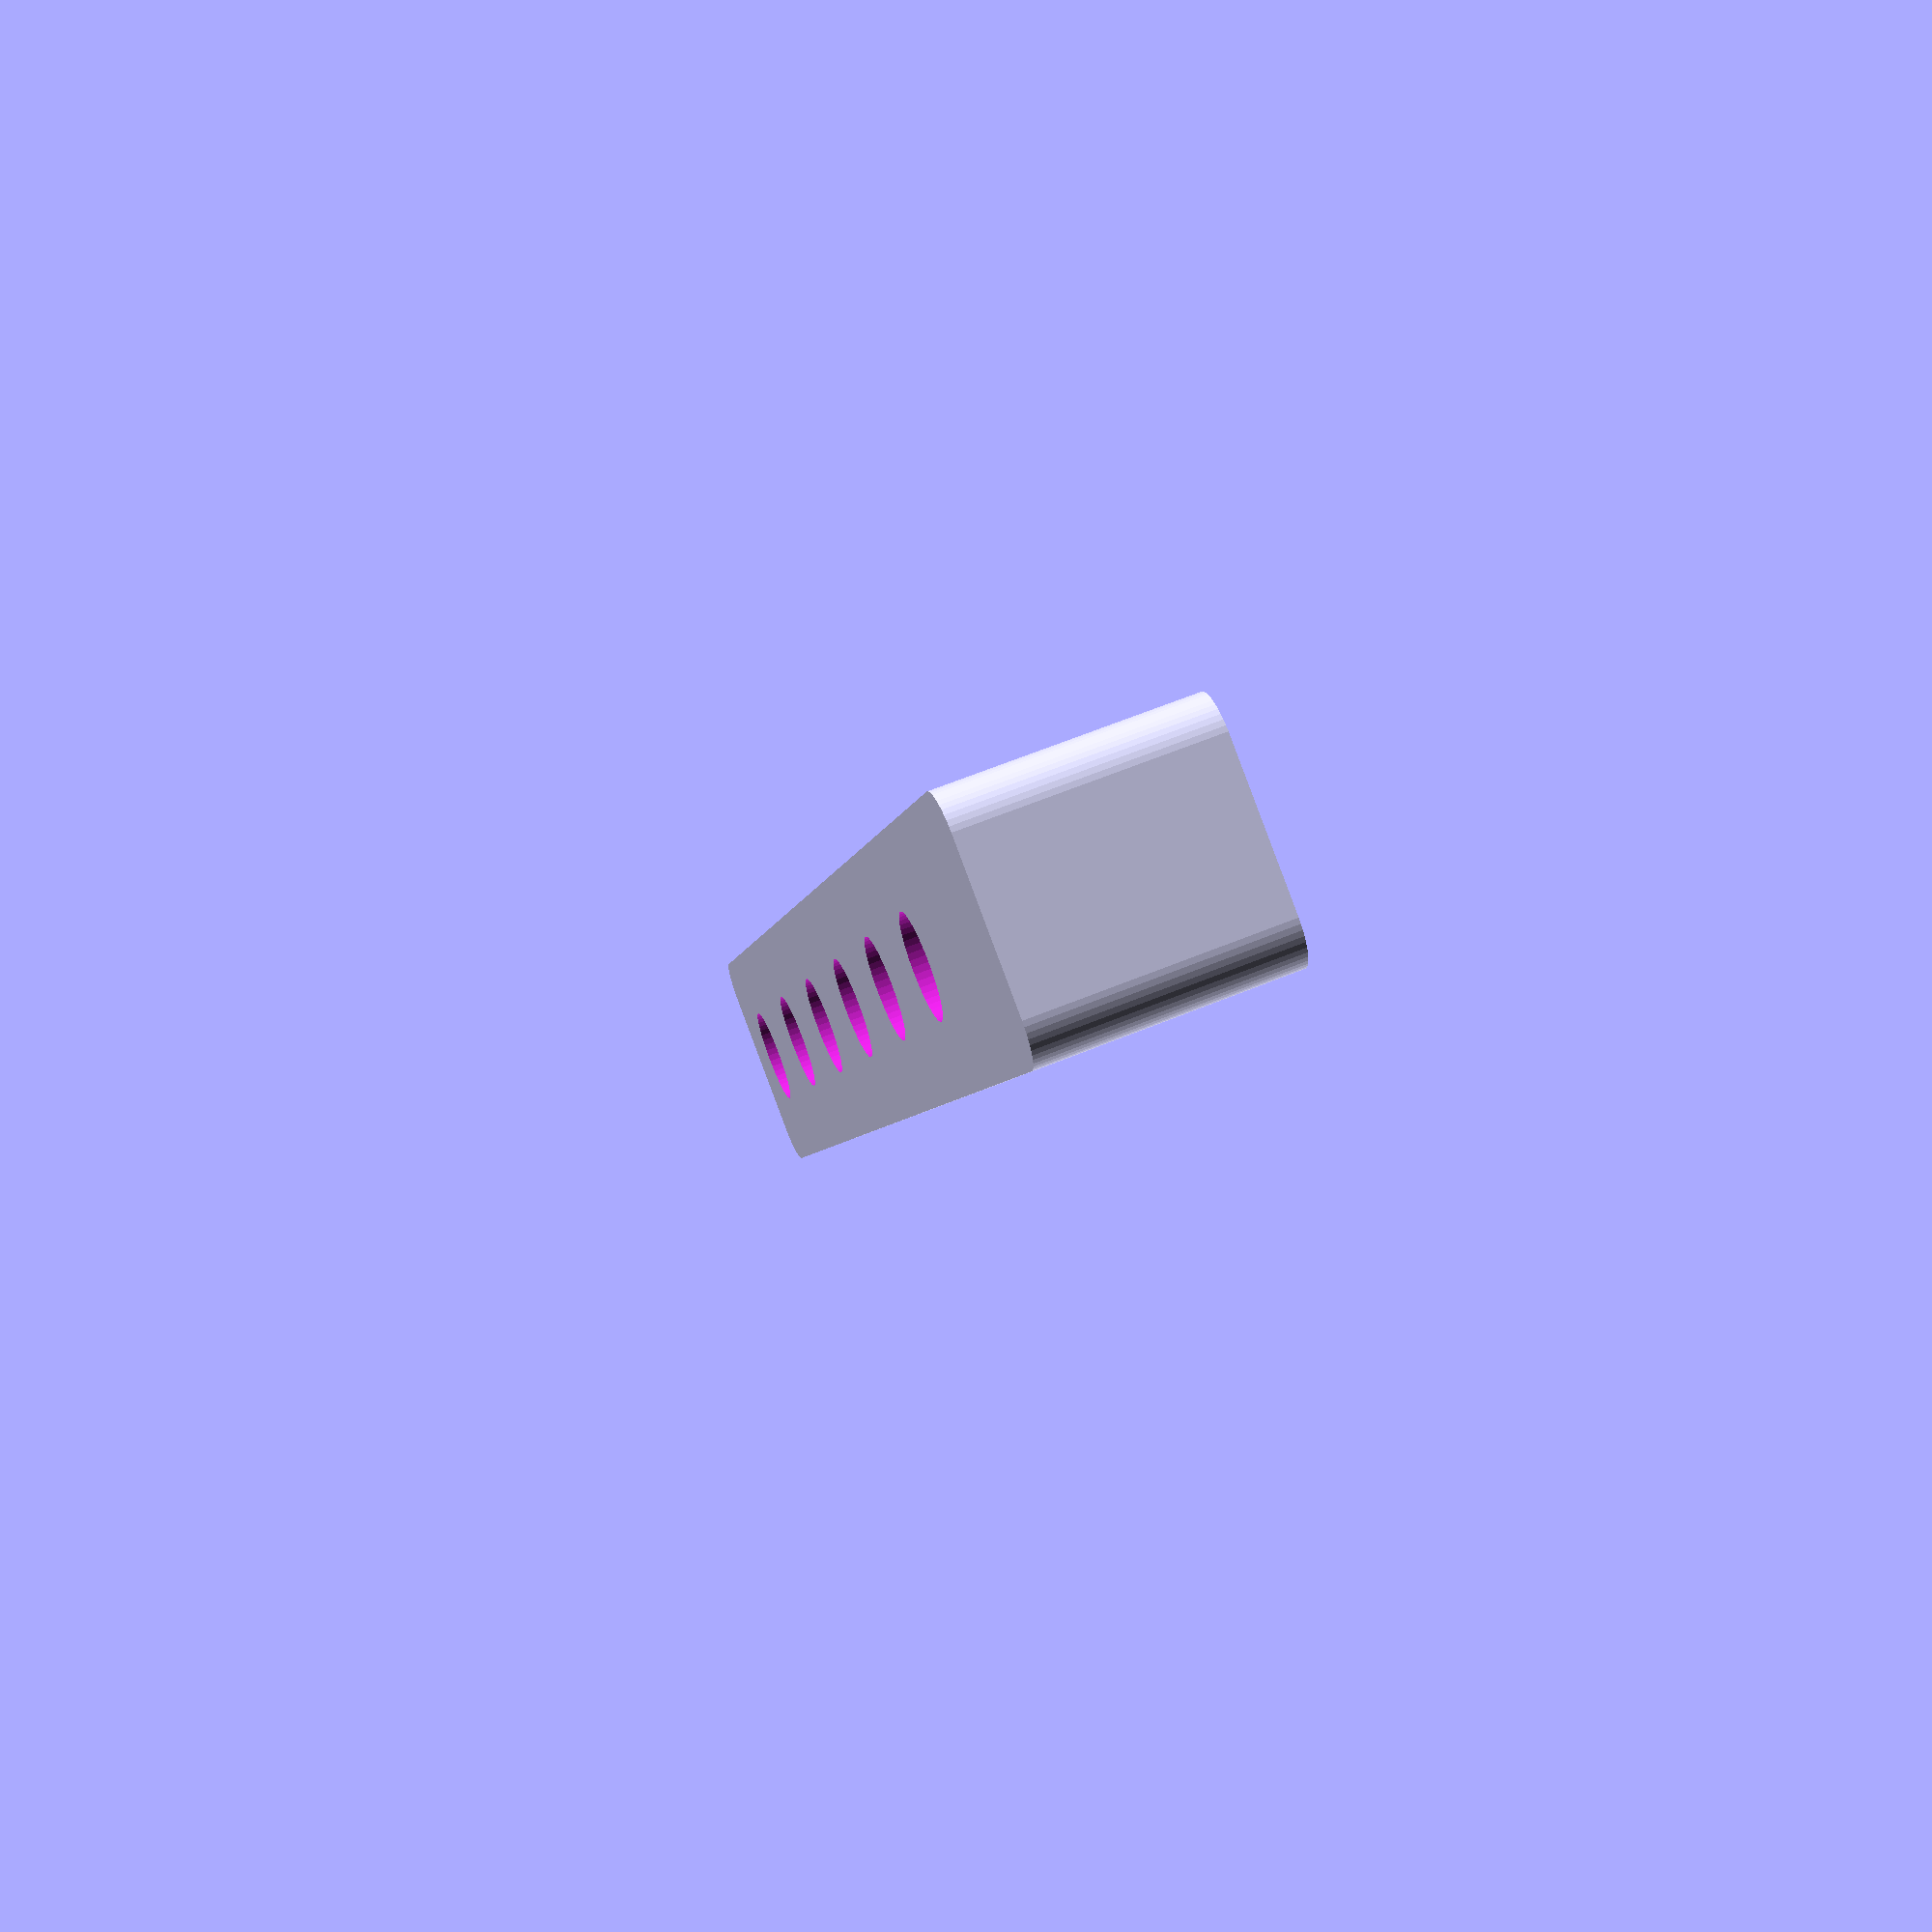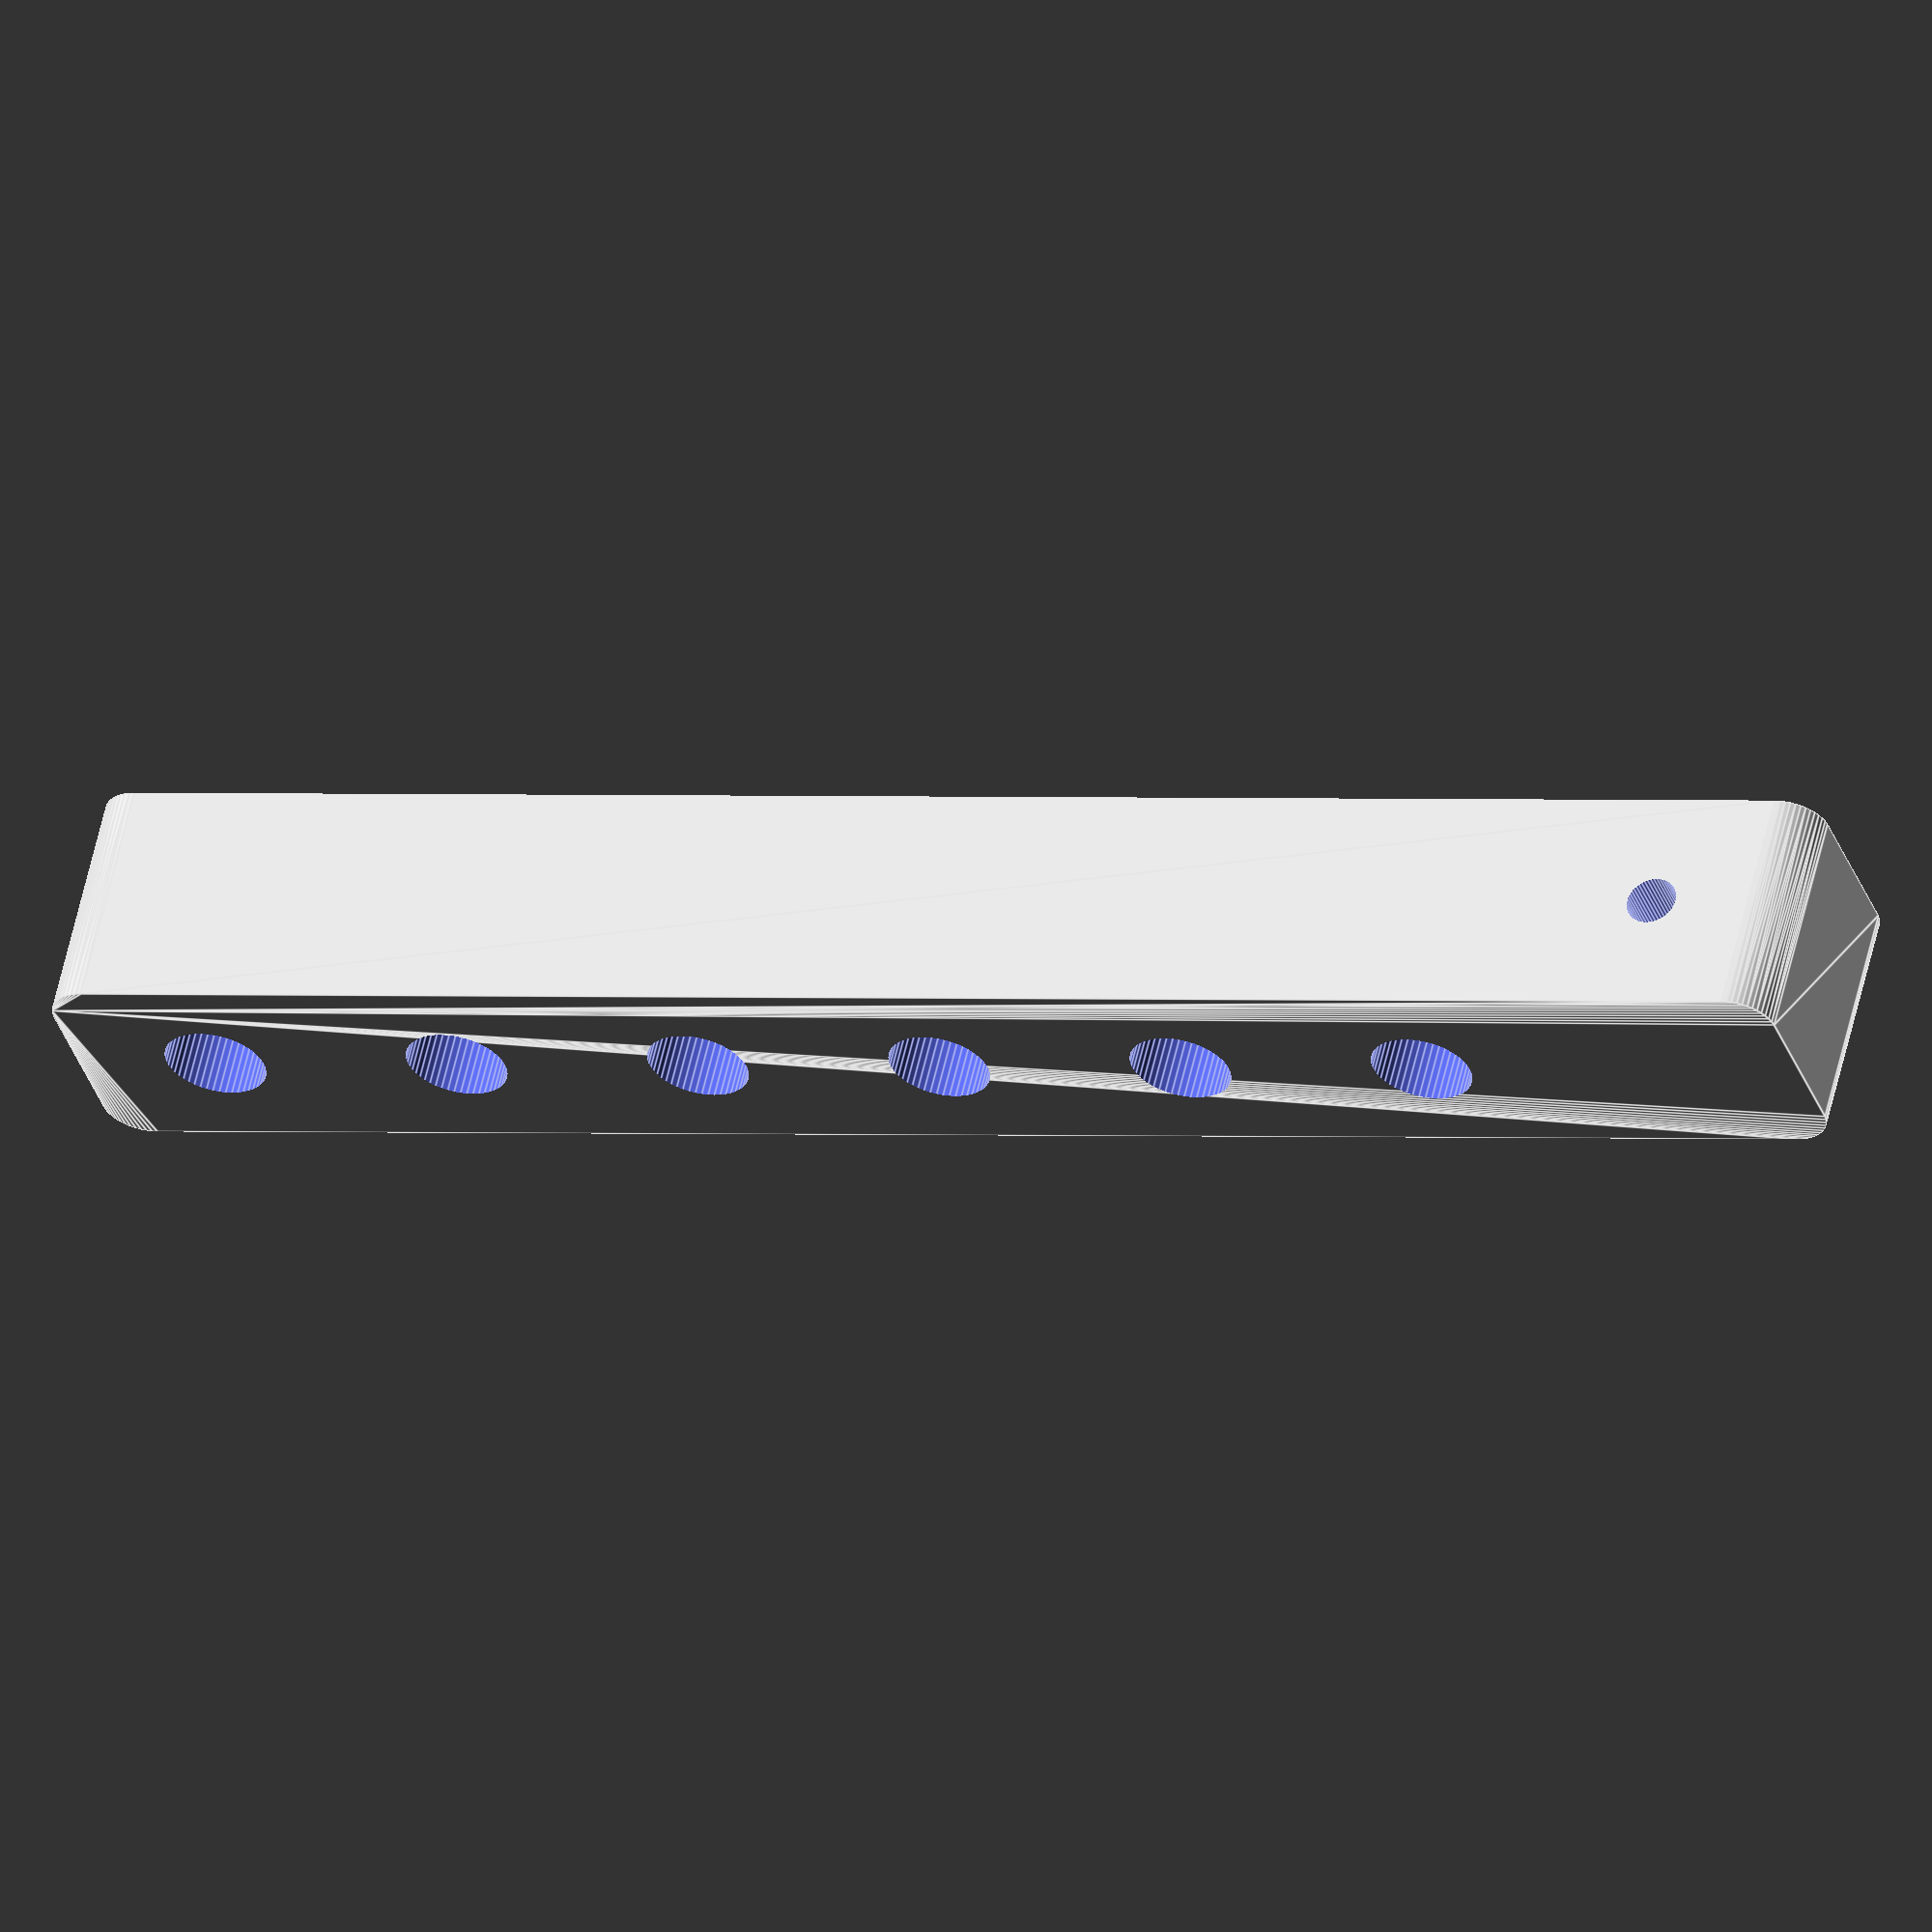
<openscad>
$fn = 50;


difference() {
	union() {
		translate(v = [0, 0, -7.0000000000]) {
			hull() {
				translate(v = [-4.5000000000, 51.0000000000, 0]) {
					cylinder(h = 14, r = 2.5000000000);
				}
				translate(v = [4.5000000000, 51.0000000000, 0]) {
					cylinder(h = 14, r = 2.5000000000);
				}
				translate(v = [-4.5000000000, -51.0000000000, 0]) {
					cylinder(h = 14, r = 2.5000000000);
				}
				translate(v = [4.5000000000, -51.0000000000, 0]) {
					cylinder(h = 14, r = 2.5000000000);
				}
			}
		}
	}
	union() {
		translate(v = [0.0000000000, -45.0000000000, -100.0000000000]) {
			cylinder(h = 200, r = 3.0000000000);
		}
		translate(v = [0.0000000000, -30.0000000000, -100.0000000000]) {
			cylinder(h = 200, r = 3.0000000000);
		}
		translate(v = [0.0000000000, -15.0000000000, -100.0000000000]) {
			cylinder(h = 200, r = 3.0000000000);
		}
		translate(v = [0.0000000000, 0.0000000000, -100.0000000000]) {
			cylinder(h = 200, r = 3.0000000000);
		}
		translate(v = [0.0000000000, 15.0000000000, -100.0000000000]) {
			cylinder(h = 200, r = 3.0000000000);
		}
		translate(v = [0.0000000000, 30.0000000000, -100.0000000000]) {
			cylinder(h = 200, r = 3.0000000000);
		}
		translate(v = [-50, 45, 0]) {
			rotate(a = [0, 90, 0]) {
				cylinder(h = 100, r = 1.5000000000);
			}
		}
		translate(v = [-100, 45, 0]) {
			rotate(a = [0, 90, 0]) {
				cylinder(h = 100, r = 3.0000000000);
			}
		}
	}
}
</openscad>
<views>
elev=114.7 azim=201.6 roll=112.2 proj=p view=solid
elev=302.2 azim=288.8 roll=192.7 proj=o view=edges
</views>
